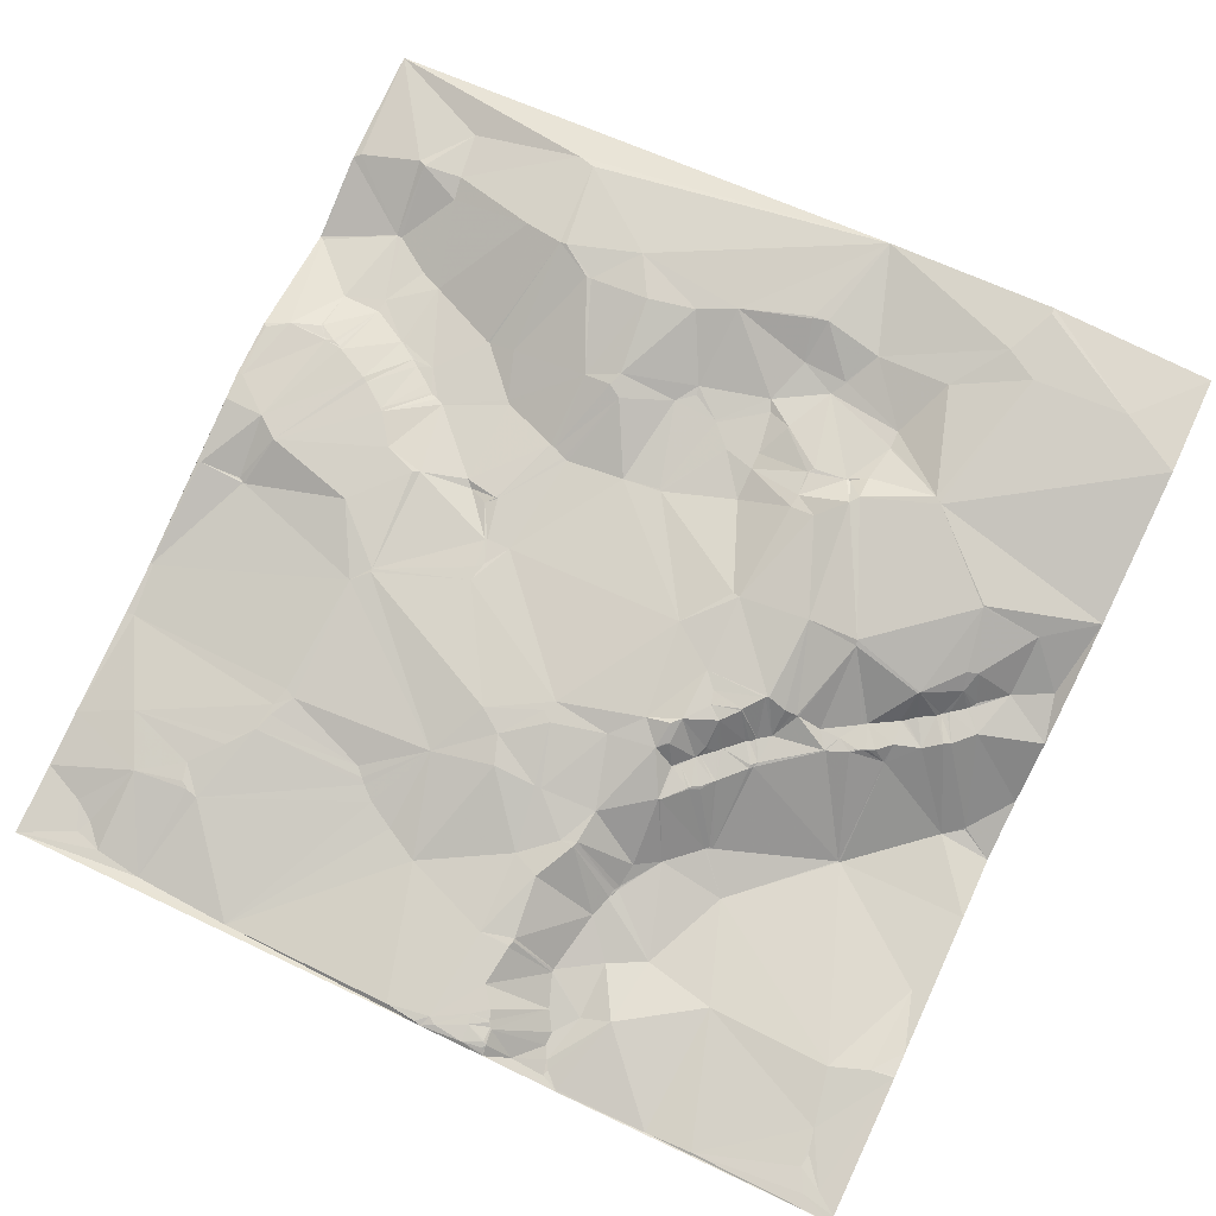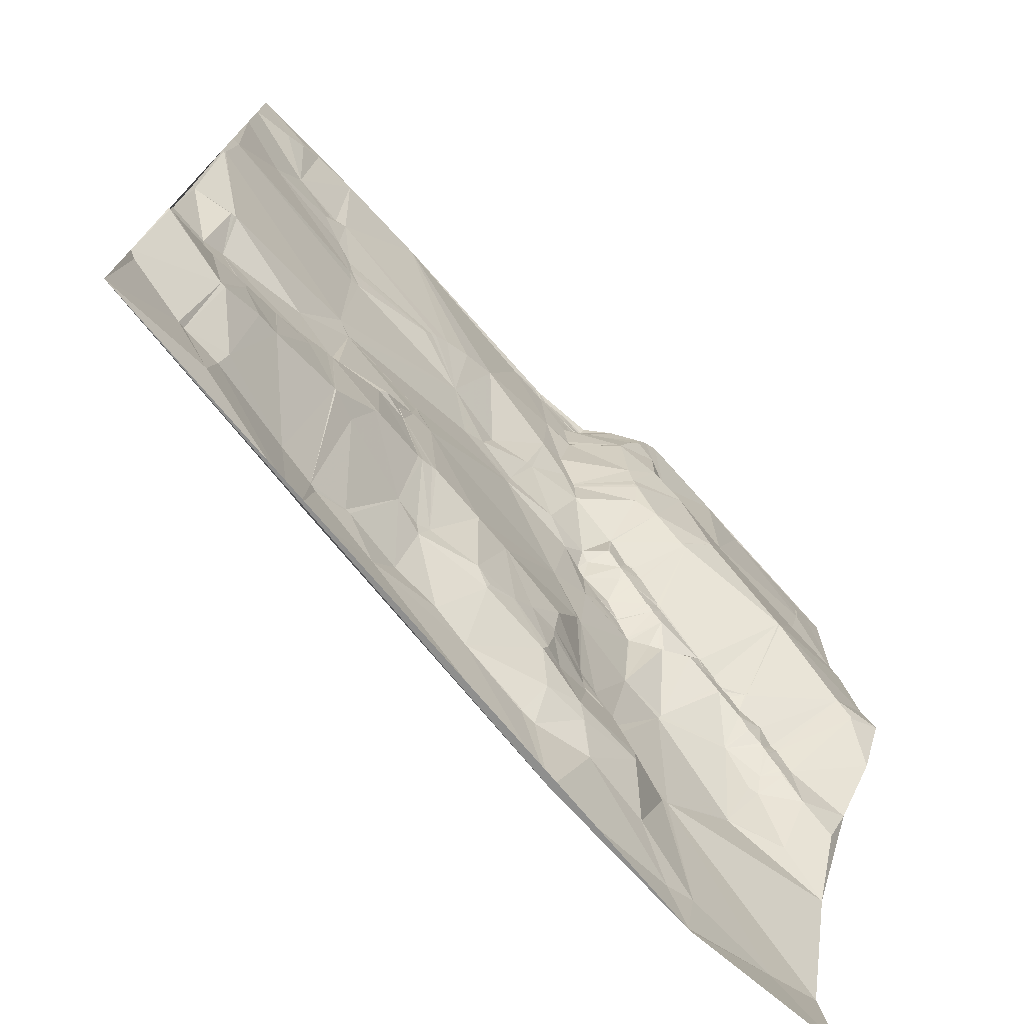
<metadata>
{"format":"obj","ext":"obj","renderer":"f3d","projection":"perspective","resolution":1024,"background":"white","views":[{"elev":77.3,"azim":25.2,"up":"+Y"},{"elev":-74.8,"azim":-42.8,"up":"+Z"}]}
</metadata>
<code>
v 6138 29.91 -3579
v 6398 50.47 -3579
v 6437 48.96 -3579
v 6481 26.03 -3579
v 6649 41.81 -3579
v 6394 51.05 -3580
v 6436 49.62 -3580
v 6481 26.09 -3580
v 6536 30.96 -3580
v 6423 51.17 -3581
v 6479 26.03 -3581
v 6564 34.27 -3581
v 6376 50.32 -3582
v 6272 37.61 -3583
v 6405 51.98 -3583
v 6435 51.09 -3583
v 6649 41.9 -3583
v 6471 27.42 -3584
v 6436 51.29 -3585
v 6451 37.34 -3585
v 6214 33 -3586
v 6401 52.15 -3586
v 6434 51.95 -3586
v 6435 51.68 -3586
v 6434 51.96 -3587
v 6629 40.09 -3587
v 6472 26.18 -3588
v 6186 31.83 -3590
v 6422 52.06 -3591
v 6636 40.58 -3592
v 6469 26.35 -3593
v 6435 51.07 -3594
v 6170 30.71 -3595
v 6434 51.39 -3595
v 6421 52.19 -3597
v 6432 52.19 -3597
v 6432 52.16 -3598
v 6465 26.52 -3600
v 6622 39.21 -3600
v 6174 31.31 -3603
v 6430 52.44 -3604
v 6465 26.5 -3608
v 6623 38.9 -3608
v 6162 31.48 -3611
v 6421 52.19 -3615
v 6458 28.4 -3619
v 6138 31.87 -3622
v 6476 26.66 -3622
v 6620 38.95 -3622
v 6493 33.91 -3627
v 6451 31.15 -3638
v 6186 43.03 -3639
v 6424 52.5 -3639
v 6226 45.57 -3640
v 6406 52.75 -3640
v 6424 52.48 -3640
v 6451 31.1 -3640
v 6219 46.62 -3642
v 6218 46.71 -3643
v 6425 52.63 -3643
v 6214 46.57 -3645
v 6215 46.68 -3645
v 6425 52.12 -3645
v 6138 35.37 -3656
v 6212 46.76 -3656
v 6476 27.01 -3656
v 6613 41.19 -3656
v 6540 34.04 -3658
v 6354 49.79 -3660
v 6635 42.6 -3664
v 6649 43.28 -3666
v 6498 27.24 -3667
v 6649 43.06 -3667
v 6170 43.17 -3670
v 6334 49.33 -3671
v 6228 50.64 -3674
v 6458 33.74 -3677
v 6318 50.08 -3680
v 6232 51.44 -3681
v 6421 57.04 -3681
v 6649 40.79 -3681
v 6310 50.94 -3687
v 6405 55.68 -3688
v 6240 52.96 -3689
v 6462 34.63 -3689
v 6307 51.47 -3690
v 6462 34.94 -3690
v 6302 51.95 -3695
v 6463 35.3 -3695
v 6465 34.48 -3696
v 6465 34.69 -3697
v 6465 34.96 -3698
v 6244 53.97 -3700
v 6425 58.42 -3705
v 6433 59.24 -3705
v 6243 54.11 -3706
v 6434 59.34 -3708
v 6467 39.64 -3712
v 6252 55.54 -3714
v 6639 35.4 -3715
v 6246 55.39 -3717
v 6520 27.41 -3717
v 6337 61.97 -3719
v 6138 39.44 -3720
v 6143 39.68 -3720
v 6481 35.71 -3721
v 6374 68.79 -3726
v 6399 64.56 -3726
v 6403 64.54 -3726
v 6436 60.59 -3728
v 6500 35.79 -3738
v 6501 35.52 -3738
v 6502 36.06 -3740
v 6504 35.39 -3740
v 6368 70.26 -3743
v 6465 62.36 -3749
v 6466 62.18 -3749
v 6140 42.85 -3751
v 6138 42.85 -3752
v 6139 42.96 -3752
v 6354 70.86 -3753
v 6392 72.22 -3761
v 6477 63.73 -3761
v 6478 63.43 -3761
v 6478 63.94 -3762
v 6479 63.52 -3762
v 6479 63.96 -3763
v 6480 63.53 -3763
v 6483 62.66 -3764
v 6484 62.17 -3764
v 6483 63.18 -3765
v 6572 28.06 -3765
v 6573 28.05 -3765
v 6649 34.63 -3765
v 6386 72.41 -3766
v 6424 70.98 -3769
v 6464 63.8 -3769
v 6465 63.59 -3769
v 6489 63.14 -3771
v 6468 63.87 -3772
v 6490 63.03 -3772
v 6390 72.84 -3773
v 6452 73.81 -3773
v 6468 64.11 -3773
v 6457 75.78 -3778
v 6458 75.44 -3778
v 6474 64.61 -3779
v 6476 64.75 -3781
v 6440 76.12 -3786
v 6477 68.77 -3786
v 6478 67.91 -3786
v 6504 64.69 -3786
v 6483 65.16 -3787
v 6252 64.72 -3788
v 6454 81.08 -3788
v 6484 65.27 -3788
v 6504 65.45 -3788
v 6506 64.61 -3788
v 6485 65.36 -3789
v 6486 65.51 -3790
v 6507 65.49 -3791
v 6459 81.27 -3793
v 6261 66.71 -3797
v 6261 66.78 -3799
v 6496 66.55 -3799
v 6498 66.27 -3800
v 6478 80.75 -3801
v 6500 66.65 -3802
v 6649 29.26 -3802
v 6501 66.91 -3803
v 6619 32.23 -3804
v 6470 81.48 -3806
v 6470 81.5 -3807
v 6508 67.19 -3808
v 6487 82.88 -3811
v 6487 83.28 -3812
v 6630 32.89 -3812
v 6538 67.75 -3813
v 6539 67.51 -3813
v 6630 33.53 -3813
v 6141 59.48 -3815
v 6168 55.55 -3815
v 6169 55.73 -3815
v 6468 81.49 -3815
v 6139 59.5 -3816
v 6166 55.53 -3816
v 6167 55.63 -3816
v 6165 55.61 -3817
v 6315 67.71 -3817
v 6551 68.98 -3818
v 6513 76.15 -3821
v 6554 69.68 -3821
v 6555 69.44 -3821
v 6509 79.61 -3822
v 6558 69.5 -3822
v 6571 63.57 -3822
v 6572 63.13 -3822
v 6496 84.95 -3823
v 6516 76.12 -3823
v 6517 75.72 -3823
v 6531 68.31 -3823
v 6543 68.72 -3823
v 6559 69.96 -3823
v 6561 69.59 -3823
v 6460 81.57 -3824
v 6497 85.02 -3824
v 6498 84.9 -3824
v 6314 67.41 -3825
v 6564 70.07 -3825
v 6229 69.39 -3829
v 6318 67.08 -3829
v 6572 70.69 -3832
v 6551 69.26 -3835
v 6552 69.45 -3836
v 6554 69.41 -3837
v 6587 69.21 -3837
v 6649 43.82 -3837
v 6312 66.53 -3842
v 6176 70.91 -3843
v 6313 66.53 -3843
v 6327 67.13 -3843
v 6434 80.62 -3843
v 6597 71.74 -3844
v 6570 70.38 -3846
v 6571 70.33 -3846
v 6601 71.32 -3846
v 6572 70.44 -3847
v 6573 70.63 -3848
v 6578 71.7 -3852
v 6163 70.57 -3853
v 6139 67.51 -3854
v 6587 71.67 -3857
v 6612 72.41 -3857
v 6589 72.07 -3859
v 6257 69.93 -3860
v 6590 72.37 -3860
v 6572 86.25 -3861
v 6592 72.33 -3861
v 6261 68.77 -3862
v 6302 65.41 -3862
v 6573 86.53 -3862
v 6593 72.6 -3862
v 6238 70.41 -3867
v 6291 62.51 -3867
v 6307 67.22 -3867
v 6308 67.15 -3867
v 6601 73.06 -3868
v 6459 86.23 -3869
v 6530 95.74 -3869
v 6602 73.18 -3869
v 6649 68.74 -3869
v 6455 85.14 -3870
v 6603 73.33 -3870
v 6138 67.31 -3871
v 6141 67.73 -3871
v 6287 63.88 -3871
v 6605 73.42 -3871
v 6500 93.63 -3872
v 6529 97.13 -3872
v 6605 74.2 -3873
v 6595 82.76 -3874
v 6592 90.03 -3883
v 6225 70.11 -3885
v 6598 88.78 -3885
v 6620 74.97 -3885
v 6224 69.87 -3887
v 6642 76.35 -3896
v 6209 69.82 -3897
v 6206 70.15 -3899
v 6140 66.99 -3903
v 6334 68.87 -3904
v 6335 68.89 -3904
v 6138 66.24 -3905
v 6332 68.97 -3905
v 6253 60.34 -3906
v 6326 68.94 -3907
v 6369 72.34 -3907
v 6249 60.12 -3908
v 6325 69 -3908
v 6186 70.1 -3909
v 6187 69.99 -3909
v 6245 59.98 -3909
v 6322 68.75 -3909
v 6392 74.62 -3909
v 6176 69.54 -3910
v 6184 69.81 -3910
v 6185 69.89 -3910
v 6244 59.9 -3910
v 6391 74.62 -3910
v 6152 68.11 -3911
v 6175 69.26 -3911
v 6182 69.75 -3911
v 6180 69.62 -3912
v 6239 59.58 -3914
v 6169 68.27 -3917
v 6585 104 -3917
v 6620 94.75 -3917
v 6170 68.12 -3918
v 6585 104.3 -3918
v 6229 59.05 -3921
v 6289 62.66 -3922
v 6434 79.01 -3922
v 6225 58.76 -3924
v 6229 58.94 -3924
v 6238 59.35 -3924
v 6287 62.72 -3924
v 6225 58.67 -3925
v 6464 94.08 -3927
v 6478 97.38 -3927
v 6214 57.74 -3931
v 6215 57.76 -3931
v 6216 57.84 -3931
v 6465 94.13 -3935
v 6649 98.32 -3938
v 6434 82.72 -3941
v 6493 103.2 -3941
v 6170 54.58 -3943
v 6193 54.77 -3943
v 6348 86.23 -3946
v 6416 80.78 -3946
v 6497 103.7 -3946
v 6464 92.78 -3950
v 6465 93.45 -3950
v 6193 54.36 -3951
v 6261 62.69 -3951
v 6262 62.72 -3951
v 6278 69.03 -3951
v 6324 83.96 -3951
v 6340 87.39 -3951
v 6434 83.34 -3951
v 6467 93.88 -3953
v 6486 94.28 -3955
v 6488 94.61 -3955
v 6404 80.99 -3958
v 6343 88.97 -3959
v 6403 81.08 -3959
v 6377 80.35 -3960
v 6497 97.76 -3960
v 6540 108.8 -3960
v 6539 108.8 -3961
v 6536 108.7 -3963
v 6387 81.76 -3968
v 6219 57.39 -3970
v 6443 89.29 -3970
v 6443 89.38 -3971
v 6140 45.68 -3972
v 6138 45.41 -3973
v 6386 82.89 -3973
v 6139 45.58 -3974
v 6206 54.81 -3976
v 6430 84.19 -3976
v 6501 94.55 -3982
v 6427 85.07 -3983
v 6501 94.5 -3983
v 6181 52.56 -3991
v 6184 52.81 -3991
v 6501 94.43 -3993
v 6457 89.57 -3999
v 6301 94.05 -4002
v 6304 94.19 -4002
v 6339 99.58 -4003
v 6462 93.03 -4008
v 6463 93.09 -4008
v 6367 99.65 -4009
v 6436 91.95 -4009
v 6278 92.86 -4015
v 6282 94.1 -4015
v 6255 87.64 -4019
v 6389 101.6 -4019
v 6206 70.15 -4020
v 6138 63.35 -4021
v 6142 65.06 -4024
v 6516 108.2 -4026
v 6325 98.96 -4027
v 6473 100.8 -4027
v 6649 118.2 -4029
v 6428 104.3 -4030
v 6181 72.67 -4031
v 6430 104.7 -4031
v 6430 104.9 -4032
v 6177 71.6 -4033
v 6204 74.09 -4033
v 6439 104.9 -4033
v 6558 116.4 -4046
v 6614 118.6 -4049
v 6539 116.5 -4057
v 6200 72.89 -4061
v 6275 91.41 -4066
v 6265 89.11 -4069
v 6552 117.6 -4086
v 6452 109.2 -4089
v 6138 66.17 -4090
v 6552 116.8 -4090
v 6649 111.8 -4090
f 229 232 216
f 234 232 241
f 309 308 313
f 323 313 322
f 162 173 172
f 173 167 172
f 136 110 109
f 116 110 143
f 233 242 247
f 250 247 261
f 169 180 217
f 190 132 179
f 178 179 161
f 83 109 94
f 95 94 97
f 129 130 126
f 139 130 131
f 278 275 263
f 301 275 306
f 138 137 144
f 138 116 137
f 149 136 142
f 149 143 136
f 136 143 110
f 117 116 138
f 138 123 117
f 117 106 116
f 140 138 144
f 140 123 138
f 190 202 192
f 193 192 203
f 34 37 32
f 34 36 37
f 337 348 342
f 348 336 342
f 80 77 63
f 60 63 57
f 144 146 147
f 148 147 150
f 181 119 185
f 231 185 254
f 131 147 139
f 148 139 147
f 210 243 235
f 243 239 235
f 260 257 253
f 257 250 253
f 270 273 290
f 231 181 185
f 188 181 230
f 174 178 161
f 158 161 179
f 195 193 203
f 195 190 193
f 128 129 126
f 129 131 130
f 159 160 141
f 159 167 160
f 215 224 212
f 215 237 224
f 316 258 309
f 308 309 248
f 58 54 21
f 78 54 82
f 41 46 37
f 51 46 45
f 67 68 102
f 12 68 49
f 48 50 31
f 72 50 66
f 156 159 141
f 156 167 159
f 125 127 126
f 125 140 127
f 212 225 216
f 225 212 224
f 305 304 312
f 305 300 304
f 270 254 273
f 346 290 273
f 173 175 167
f 167 165 160
f 124 126 130
f 131 127 147
f 178 202 179
f 132 158 179
f 361 364 335
f 369 364 374
f 17 30 71
f 75 78 103
f 75 14 78
f 199 249 200
f 249 201 200
f 207 194 174
f 199 194 258
f 152 158 114
f 152 157 158
f 191 174 194
f 199 191 194
f 201 202 178
f 202 213 192
f 123 124 117
f 126 124 125
f 156 153 151
f 156 141 153
f 139 113 130
f 123 125 124
f 306 275 326
f 301 256 275
f 233 180 226
f 180 233 217
f 146 162 147
f 140 147 127
f 373 375 386
f 363 375 357
f 282 278 263
f 256 239 275
f 97 110 98
f 146 144 137
f 143 155 145
f 145 146 143
f 122 136 109
f 143 146 137
f 149 155 143
f 162 146 155
f 151 148 150
f 162 150 147
f 116 143 137
f 123 140 125
f 156 151 167
f 150 167 151
f 142 222 149
f 155 149 162
f 128 126 127
f 111 124 130
f 148 151 153
f 139 148 141
f 141 148 153
f 152 141 160
f 129 128 131
f 98 116 106
f 145 155 146
f 157 152 160
f 190 179 202
f 132 114 158
f 384 386 390
f 386 393 390
f 20 32 38
f 20 19 32
f 238 242 226
f 261 242 236
f 302 308 252
f 309 313 316
f 250 233 247
f 236 238 234
f 363 362 375
f 363 358 362
f 369 348 364
f 336 348 353
f 383 375 362
f 358 363 357
f 242 261 247
f 238 236 242
f 359 327 366
f 359 328 327
f 158 157 161
f 157 166 161
f 174 170 198
f 166 175 168
f 162 184 173
f 175 173 176
f 166 157 165
f 175 165 167
f 175 170 168
f 168 161 166
f 174 191 200
f 174 200 178
f 167 162 172
f 165 157 160
f 315 330 322
f 323 322 331
f 195 204 196
f 197 196 212
f 170 161 168
f 201 213 202
f 120 181 182
f 392 391 389
f 391 388 389
f 391 374 388
f 388 368 389
f 392 389 387
f 368 388 366
f 122 108 115
f 122 109 108
f 305 278 288
f 326 275 325
f 57 77 66
f 80 63 55
f 55 63 56
f 77 57 63
f 38 32 42
f 19 24 32
f 209 212 196
f 204 209 196
f 216 223 171
f 234 223 232
f 325 305 343
f 294 305 288
f 311 312 303
f 311 343 312
f 62 65 59
f 58 59 54
f 368 382 389
f 368 370 382
f 358 332 331
f 332 323 331
f 260 253 261
f 226 234 238
f 99 88 93
f 99 103 88
f 310 343 311
f 307 312 304
f 233 257 265
f 257 233 250
f 260 265 257
f 261 236 241
f 262 261 241
f 237 241 229
f 228 237 229
f 229 241 232
f 227 216 225
f 227 224 228
f 228 216 227
f 225 224 227
f 237 228 224
f 215 249 237
f 250 261 253
f 264 261 262
f 226 180 171
f 226 171 223
f 251 233 265
f 177 180 169
f 223 216 232
f 296 241 259
f 379 377 380
f 391 380 369
f 278 325 275
f 243 263 275
f 321 333 338
f 352 338 332
f 361 360 374
f 361 328 360
f 186 182 181
f 188 186 181
f 55 69 83
f 55 13 69
f 51 48 46
f 42 46 48
f 302 315 308
f 358 331 345
f 16 23 24
f 16 10 23
f 64 105 74
f 65 74 76
f 119 181 120
f 187 188 219
f 244 256 245
f 246 245 283
f 233 226 242
f 234 241 236
f 297 314 267
f 314 251 267
f 299 314 297
f 251 265 267
f 237 259 241
f 265 264 297
f 265 260 264
f 264 262 296
f 339 314 299
f 299 297 296
f 297 267 265
f 261 264 260
f 271 246 274
f 221 246 272
f 120 118 119
f 119 254 185
f 121 163 189
f 208 189 164
f 171 197 216
f 197 132 196
f 300 303 304
f 269 303 268
f 44 52 40
f 64 52 47
f 374 360 367
f 328 359 360
f 53 60 51
f 45 53 51
f 56 53 55
f 45 55 53
f 60 56 63
f 85 66 77
f 83 69 107
f 75 69 14
f 212 216 197
f 177 171 180
f 193 190 192
f 214 213 249
f 359 367 360
f 326 366 327
f 19 16 24
f 25 24 23
f 333 332 338
f 321 338 341
f 139 141 113
f 111 113 112
f 302 320 315
f 320 330 315
f 352 332 358
f 332 333 316
f 316 313 332
f 258 248 309
f 195 196 190
f 132 190 196
f 92 97 98
f 124 111 117
f 114 102 112
f 102 111 112
f 201 249 213
f 249 215 214
f 215 209 203
f 228 229 216
f 259 339 296
f 234 226 223
f 262 241 296
f 212 209 215
f 258 206 248
f 258 207 206
f 373 357 375
f 345 331 344
f 152 114 141
f 106 111 102
f 163 154 164
f 101 154 99
f 208 211 189
f 121 189 142
f 243 219 263
f 266 263 268
f 105 96 74
f 96 84 79
f 381 387 378
f 367 366 388
f 394 385 393
f 394 376 385
f 184 176 173
f 184 198 176
f 127 131 128
f 150 162 167
f 171 133 197
f 251 217 233
f 213 203 192
f 133 171 134
f 162 205 184
f 205 198 184
f 201 178 200
f 175 176 170
f 258 316 259
f 321 259 316
f 176 198 170
f 207 198 206
f 166 165 175
f 259 249 258
f 199 200 191
f 214 215 213
f 248 205 222
f 198 205 206
f 203 204 195
f 134 171 169
f 103 86 88
f 103 82 86
f 391 383 380
f 377 379 365
f 307 303 312
f 294 300 305
f 121 115 103
f 121 135 115
f 329 319 279
f 337 319 335
f 259 321 339
f 321 316 333
f 269 310 303
f 343 305 312
f 219 268 263
f 307 304 303
f 365 358 353
f 365 383 362
f 203 213 215
f 132 102 114
f 65 61 52
f 65 62 61
f 350 370 343
f 378 370 356
f 40 52 28
f 62 59 61
f 210 183 219
f 183 210 154
f 279 276 283
f 279 274 276
f 95 80 94
f 80 55 83
f 31 20 38
f 31 18 20
f 256 283 245
f 329 279 328
f 105 101 96
f 93 96 99
f 211 208 218
f 164 218 208
f 182 183 118
f 183 154 118
f 81 70 100
f 81 73 70
f 301 283 256
f 301 328 283
f 295 298 291
f 285 291 293
f 230 219 188
f 182 187 183
f 109 83 108
f 140 144 147
f 76 84 54
f 93 88 84
f 290 295 291
f 298 295 317
f 379 380 383
f 383 391 375
f 118 101 105
f 188 187 186
f 366 325 368
f 310 311 303
f 163 103 154
f 86 84 88
f 343 368 325
f 310 324 343
f 59 65 54
f 93 84 96
f 354 357 341
f 357 354 358
f 99 154 103
f 82 84 86
f 370 378 382
f 350 356 370
f 87 95 89
f 92 89 97
f 101 99 96
f 79 74 96
f 269 268 219
f 300 268 303
f 121 103 163
f 107 103 115
f 255 290 285
f 298 293 291
f 286 280 285
f 292 286 285
f 14 21 54
f 61 58 52
f 346 317 290
f 324 317 355
f 285 290 291
f 324 318 317
f 287 292 318
f 287 280 286
f 114 112 113
f 92 106 91
f 106 92 98
f 106 117 111
f 269 280 281
f 310 281 318
f 36 35 37
f 32 37 46
f 76 74 79
f 82 54 84
f 292 287 286
f 310 269 281
f 246 240 245
f 274 279 319
f 220 218 240
f 221 211 220
f 118 120 182
f 182 186 187
f 392 372 371
f 210 164 154
f 239 164 235
f 318 293 298
f 293 318 292
f 142 189 221
f 244 240 218
f 345 344 351
f 344 331 322
f 354 341 352
f 330 344 322
f 274 246 276
f 276 246 283
f 75 103 69
f 76 54 65
f 255 285 230
f 280 287 281
f 210 235 164
f 244 239 256
f 219 183 187
f 218 220 211
f 287 318 281
f 350 343 324
f 330 351 344
f 323 332 313
f 271 272 246
f 272 274 319
f 347 346 273
f 290 317 295
f 230 285 280
f 266 268 300
f 121 142 135
f 142 122 135
f 320 351 330
f 377 365 369
f 358 365 362
f 373 341 357
f 381 378 355
f 370 368 343
f 382 378 387
f 356 355 378
f 392 381 372
f 324 356 350
f 347 371 349
f 372 355 371
f 135 122 115
f 107 115 108
f 384 390 385
f 384 373 386
f 252 222 284
f 289 284 277
f 7 3 10
f 252 284 302
f 222 277 284
f 7 10 16
f 25 23 29
f 361 335 328
f 337 335 348
f 353 369 365
f 377 369 380
f 221 277 222
f 283 328 279
f 85 95 87
f 92 91 89
f 66 85 72
f 85 77 95
f 18 4 20
f 2 10 3
f 90 72 85
f 91 90 89
f 64 74 52
f 211 221 189
f 230 269 219
f 300 294 266
f 163 164 189
f 240 246 220
f 210 219 243
f 298 317 318
f 19 20 3
f 24 25 32
f 91 106 90
f 102 72 106
f 34 32 25
f 7 16 19
f 376 339 385
f 294 288 266
f 288 282 266
f 104 119 118
f 393 386 391
f 351 353 345
f 384 341 373
f 384 340 341
f 101 118 154
f 239 244 218
f 109 110 94
f 221 220 246
f 355 372 381
f 392 387 381
f 282 288 278
f 277 221 272
f 329 335 319
f 320 289 334
f 345 353 358
f 348 335 364
f 329 328 335
f 369 353 348
f 9 4 8
f 6 2 13
f 391 386 375
f 387 389 382
f 391 392 393
f 354 352 358
f 352 341 338
f 12 5 9
f 8 4 11
f 322 313 315
f 393 385 390
f 204 203 209
f 240 244 245
f 289 320 284
f 26 5 12
f 50 68 9
f 384 385 339
f 249 259 237
f 340 384 339
f 314 339 376
f 355 356 324
f 361 374 364
f 336 337 342
f 334 336 351
f 271 274 272
f 320 334 351
f 318 324 310
f 263 266 282
f 341 339 321
f 248 206 205
f 302 284 320
f 205 162 149
f 336 334 337
f 248 252 308
f 122 142 136
f 78 14 54
f 349 371 355
f 346 355 317
f 231 230 181
f 231 255 230
f 14 13 2
f 107 69 103
f 26 12 39
f 3 20 4
f 367 359 366
f 334 289 337
f 293 292 285
f 325 366 326
f 104 118 105
f 301 306 328
f 239 243 275
f 269 230 280
f 383 365 379
f 340 339 341
f 305 325 278
f 164 239 218
f 349 355 346
f 391 369 374
f 9 5 4
f 15 2 22
f 18 11 4
f 1 14 2
f 1 21 14
f 55 22 13
f 39 12 49
f 10 2 15
f 346 347 349
f 254 255 231
f 306 326 327
f 254 270 255
f 328 306 327
f 84 76 79
f 30 17 26
f 42 32 46
f 6 22 2
f 1 28 21
f 97 94 110
f 67 49 68
f 15 29 10
f 18 27 11
f 5 26 17
f 27 18 31
f 6 13 22
f 1 33 28
f 35 22 45
f 9 8 50
f 29 15 35
f 39 43 30
f 73 71 70
f 36 34 29
f 22 35 15
f 40 33 44
f 33 40 28
f 11 27 8
f 25 29 34
f 43 39 49
f 39 30 26
f 10 29 23
f 83 94 80
f 1 44 33
f 55 45 22
f 27 31 50
f 29 35 36
f 8 27 50
f 30 49 71
f 41 37 35
f 41 35 45
f 1 47 44
f 28 52 21
f 48 31 42
f 57 51 60
f 72 68 50
f 43 49 30
f 57 48 51
f 58 21 52
f 44 47 52
f 38 42 31
f 66 48 57
f 198 207 174
f 252 248 222
f 67 70 49
f 49 70 71
f 41 45 46
f 65 52 74
f 290 255 270
f 48 66 50
f 56 60 53
f 12 9 68
f 67 100 70
f 72 90 106
f 277 337 289
f 207 258 194
f 100 67 133
f 13 14 69
f 116 98 110
f 80 95 77
f 221 222 142
f 296 297 264
f 133 134 100
f 100 134 81
f 87 89 90
f 83 107 108
f 64 104 105
f 277 272 319
f 85 87 90
f 95 97 89
f 174 161 170
f 113 111 130
f 102 133 67
f 72 102 68
f 58 61 59
f 177 169 171
f 132 133 102
f 249 199 258
f 114 113 141
f 7 19 3
f 374 367 388
f 82 103 78
f 222 205 149
f 337 277 319
f 353 351 336
f 299 296 339
f 308 315 313
f 133 132 197

</code>
